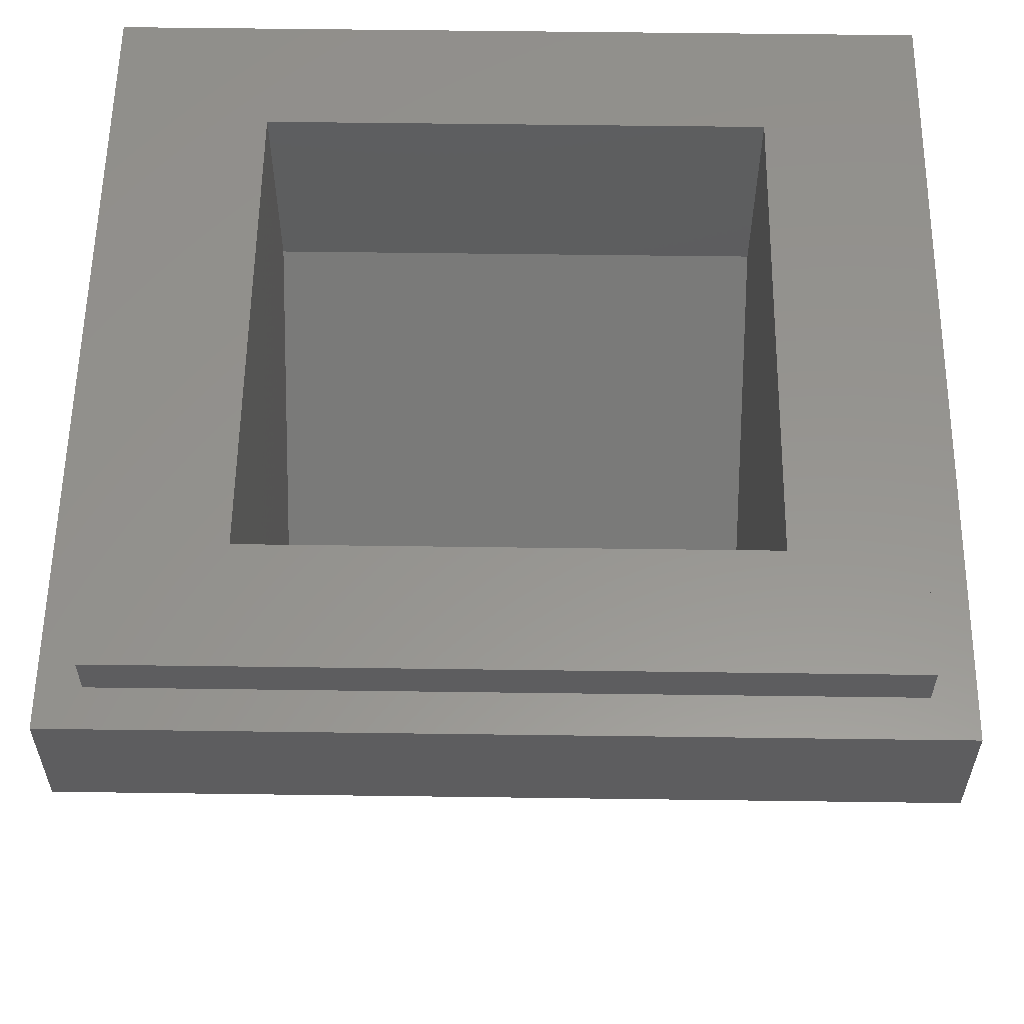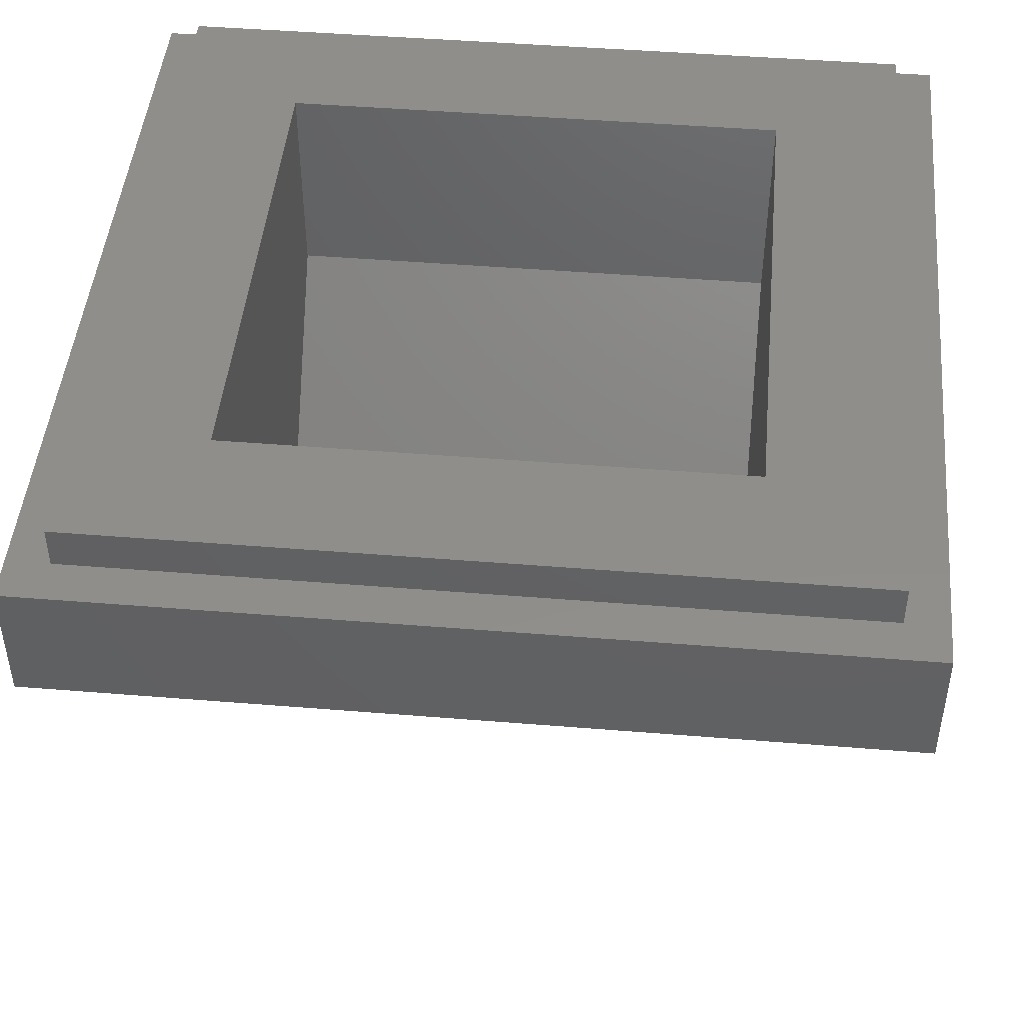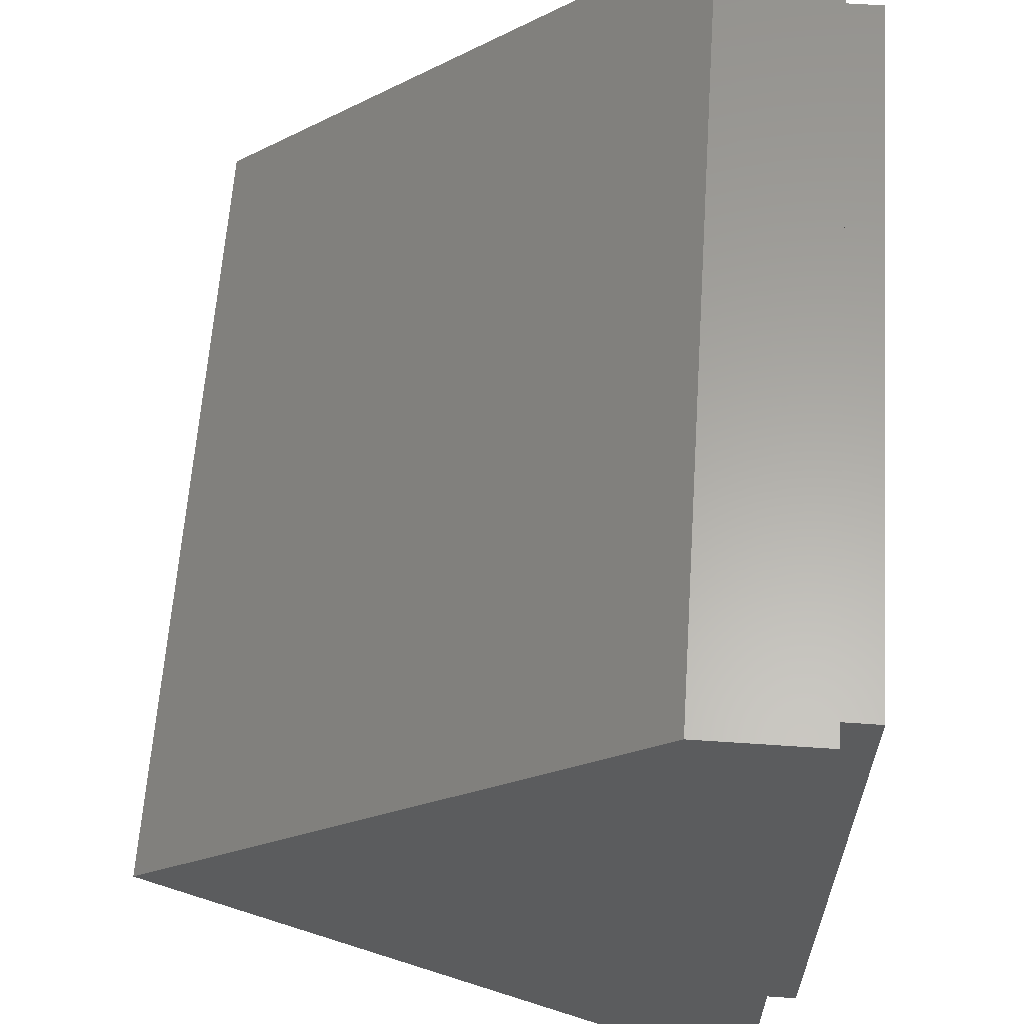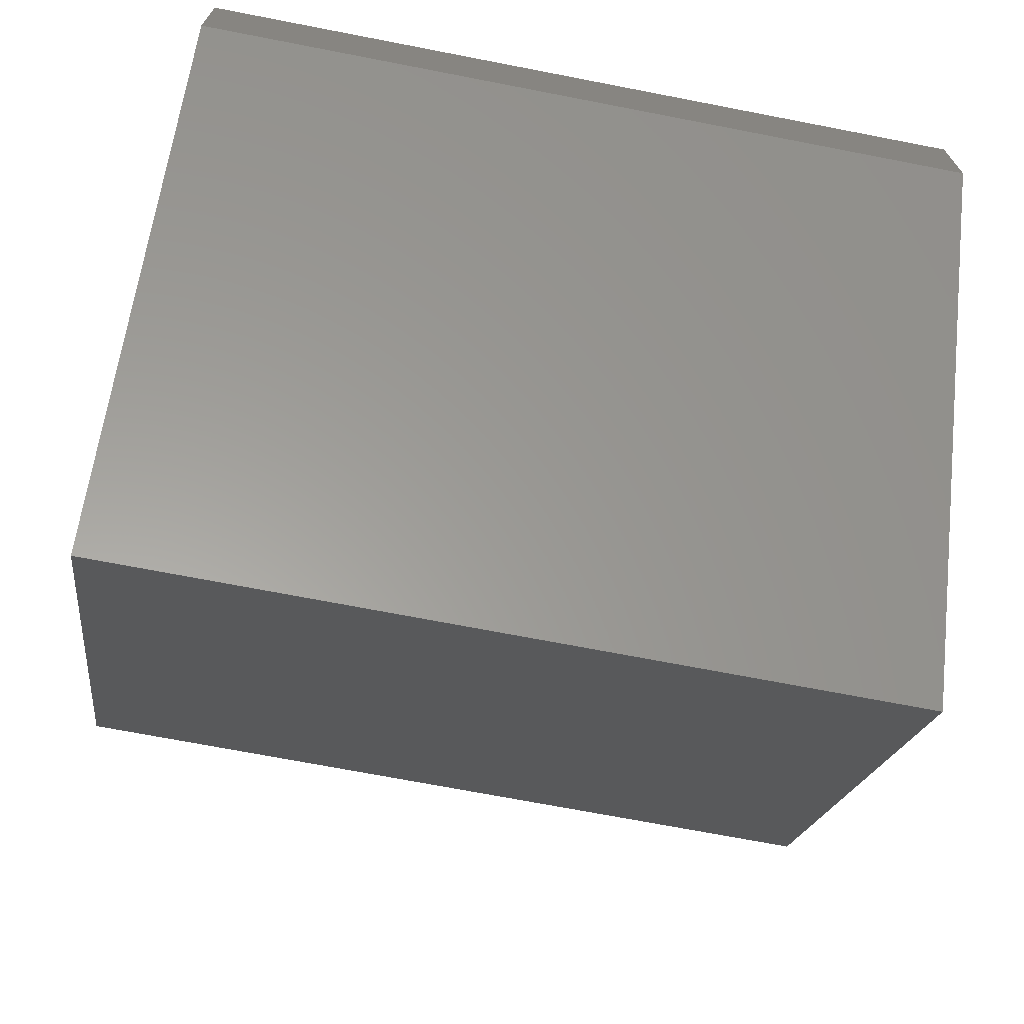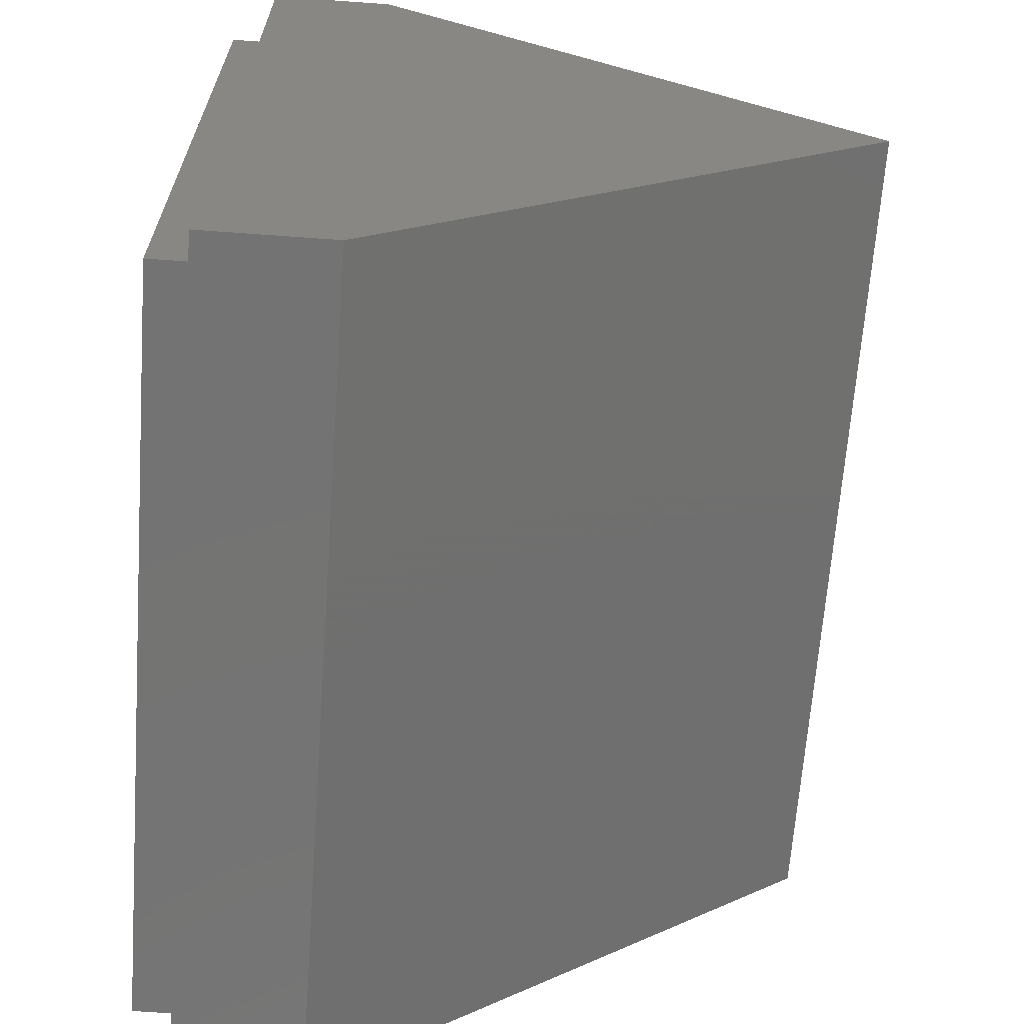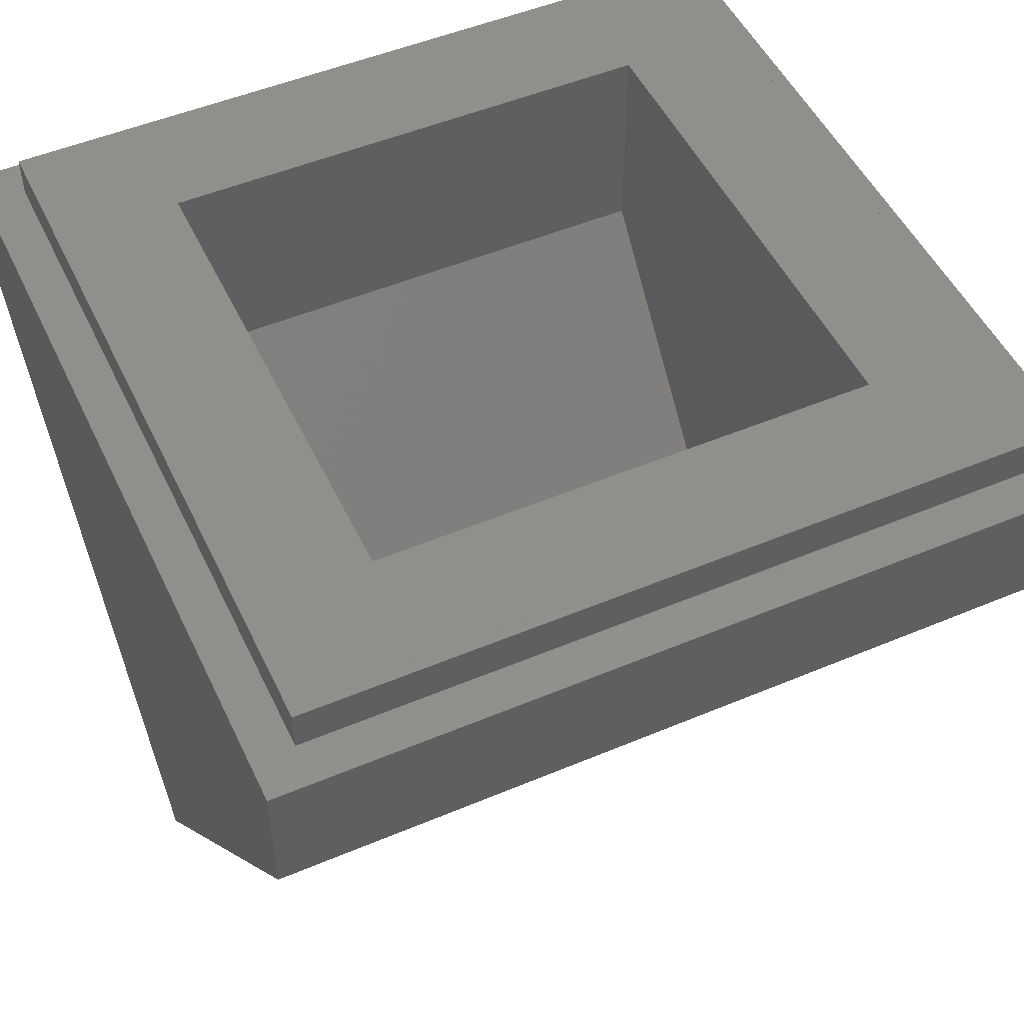
<metadata>
{"format":"stl","ext":"stl","renderer":"f3d","projection":"perspective","resolution":1024,"background":"white","views":[{"elev":57.5,"azim":0.8,"up":"+Y"},{"elev":46.6,"azim":5.3,"up":"+Y"},{"elev":62.1,"azim":93.9,"up":"+Z"},{"elev":-69.8,"azim":-11.0,"up":"+Y"},{"elev":-65.8,"azim":-94.2,"up":"+Z"},{"elev":50.4,"azim":-24.8,"up":"+Y"}]}
</metadata>
<code>
# stl→obj: 28 verts, 52 faces
v 2.4 -2 2.4
v -2.4 0 2.4
v 2.4 0 2.4
v -2.4 -2 2.4
v 2.4 -2 -2.4
v 2.4 0 -2.4
v -2.4 -2 -2.4
v -2.4 0 -2.4
v 4 -1.6 4
v 4 -0.4 -4
v 4 -0.4 4
v 4 -1.6 -4
v -4 -1.6 4
v -4 -0.4 4
v -4 -1.6 -4
v -4 -0.4 -4
v -4 -6.4 0
v 4 -6.4 0
v -2.4 -4.8 0
v 2.4 -4.8 0
v 3.6 0 3.6
v 3.6 -0.4 3.6
v 3.6 -0.4 -3.6
v 3.6 0 -3.6
v -3.6 0 3.6
v -3.6 -0.4 3.6
v -3.6 0 -3.6
v -3.6 -0.4 -3.6
f 1 2 3
f 2 1 4
f 5 3 6
f 3 5 1
f 7 6 8
f 6 7 5
f 4 8 2
f 8 4 7
f 9 10 11
f 10 9 12
f 13 11 14
f 11 13 9
f 15 14 16
f 14 15 13
f 12 16 10
f 16 12 15
f 17 15 12
f 12 18 17
f 17 18 9
f 9 13 17
f 19 5 7
f 5 19 20
f 19 1 20
f 1 19 4
f 21 22 23
f 23 24 21
f 25 26 22
f 22 21 25
f 27 28 26
f 26 25 27
f 24 23 28
f 28 27 24
f 10 23 22
f 22 11 10
f 14 26 28
f 28 16 14
f 11 22 26
f 26 14 11
f 16 28 23
f 23 10 16
f 6 3 21
f 21 24 6
f 2 8 27
f 27 25 2
f 8 6 24
f 24 27 8
f 3 2 25
f 25 21 3
f 1 5 20
f 7 4 19
f 15 17 13
f 9 18 12

</code>
